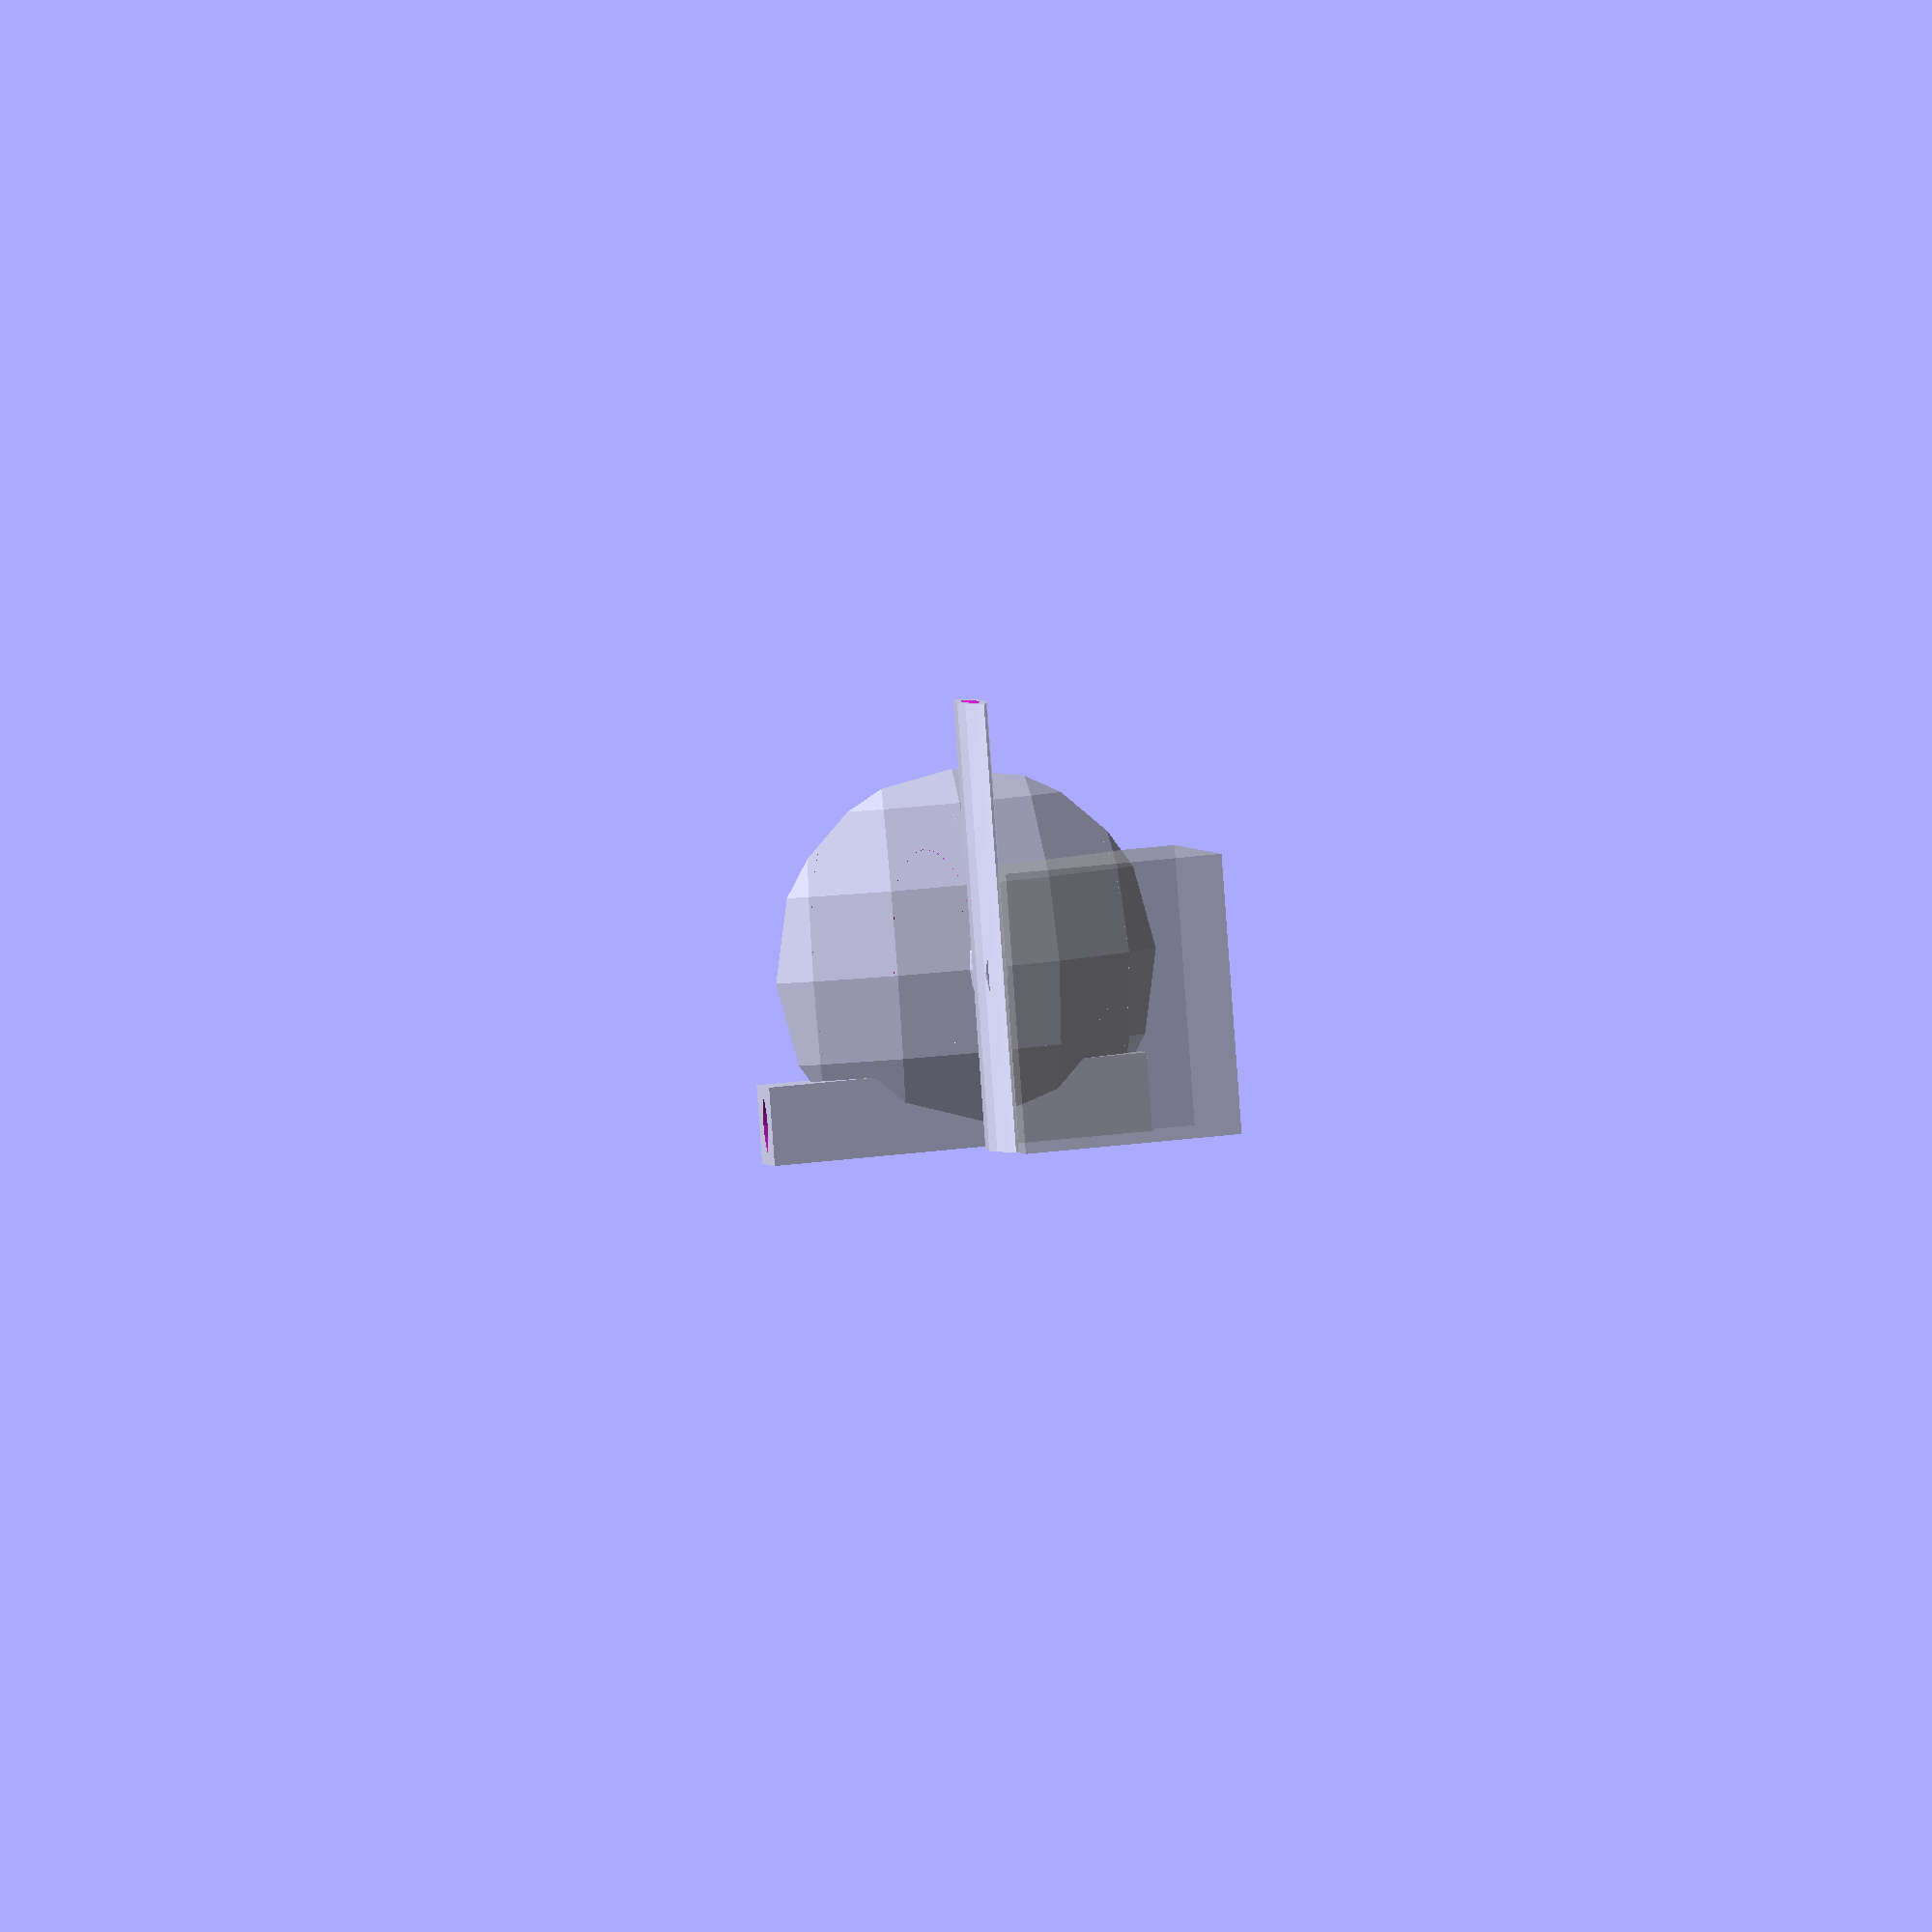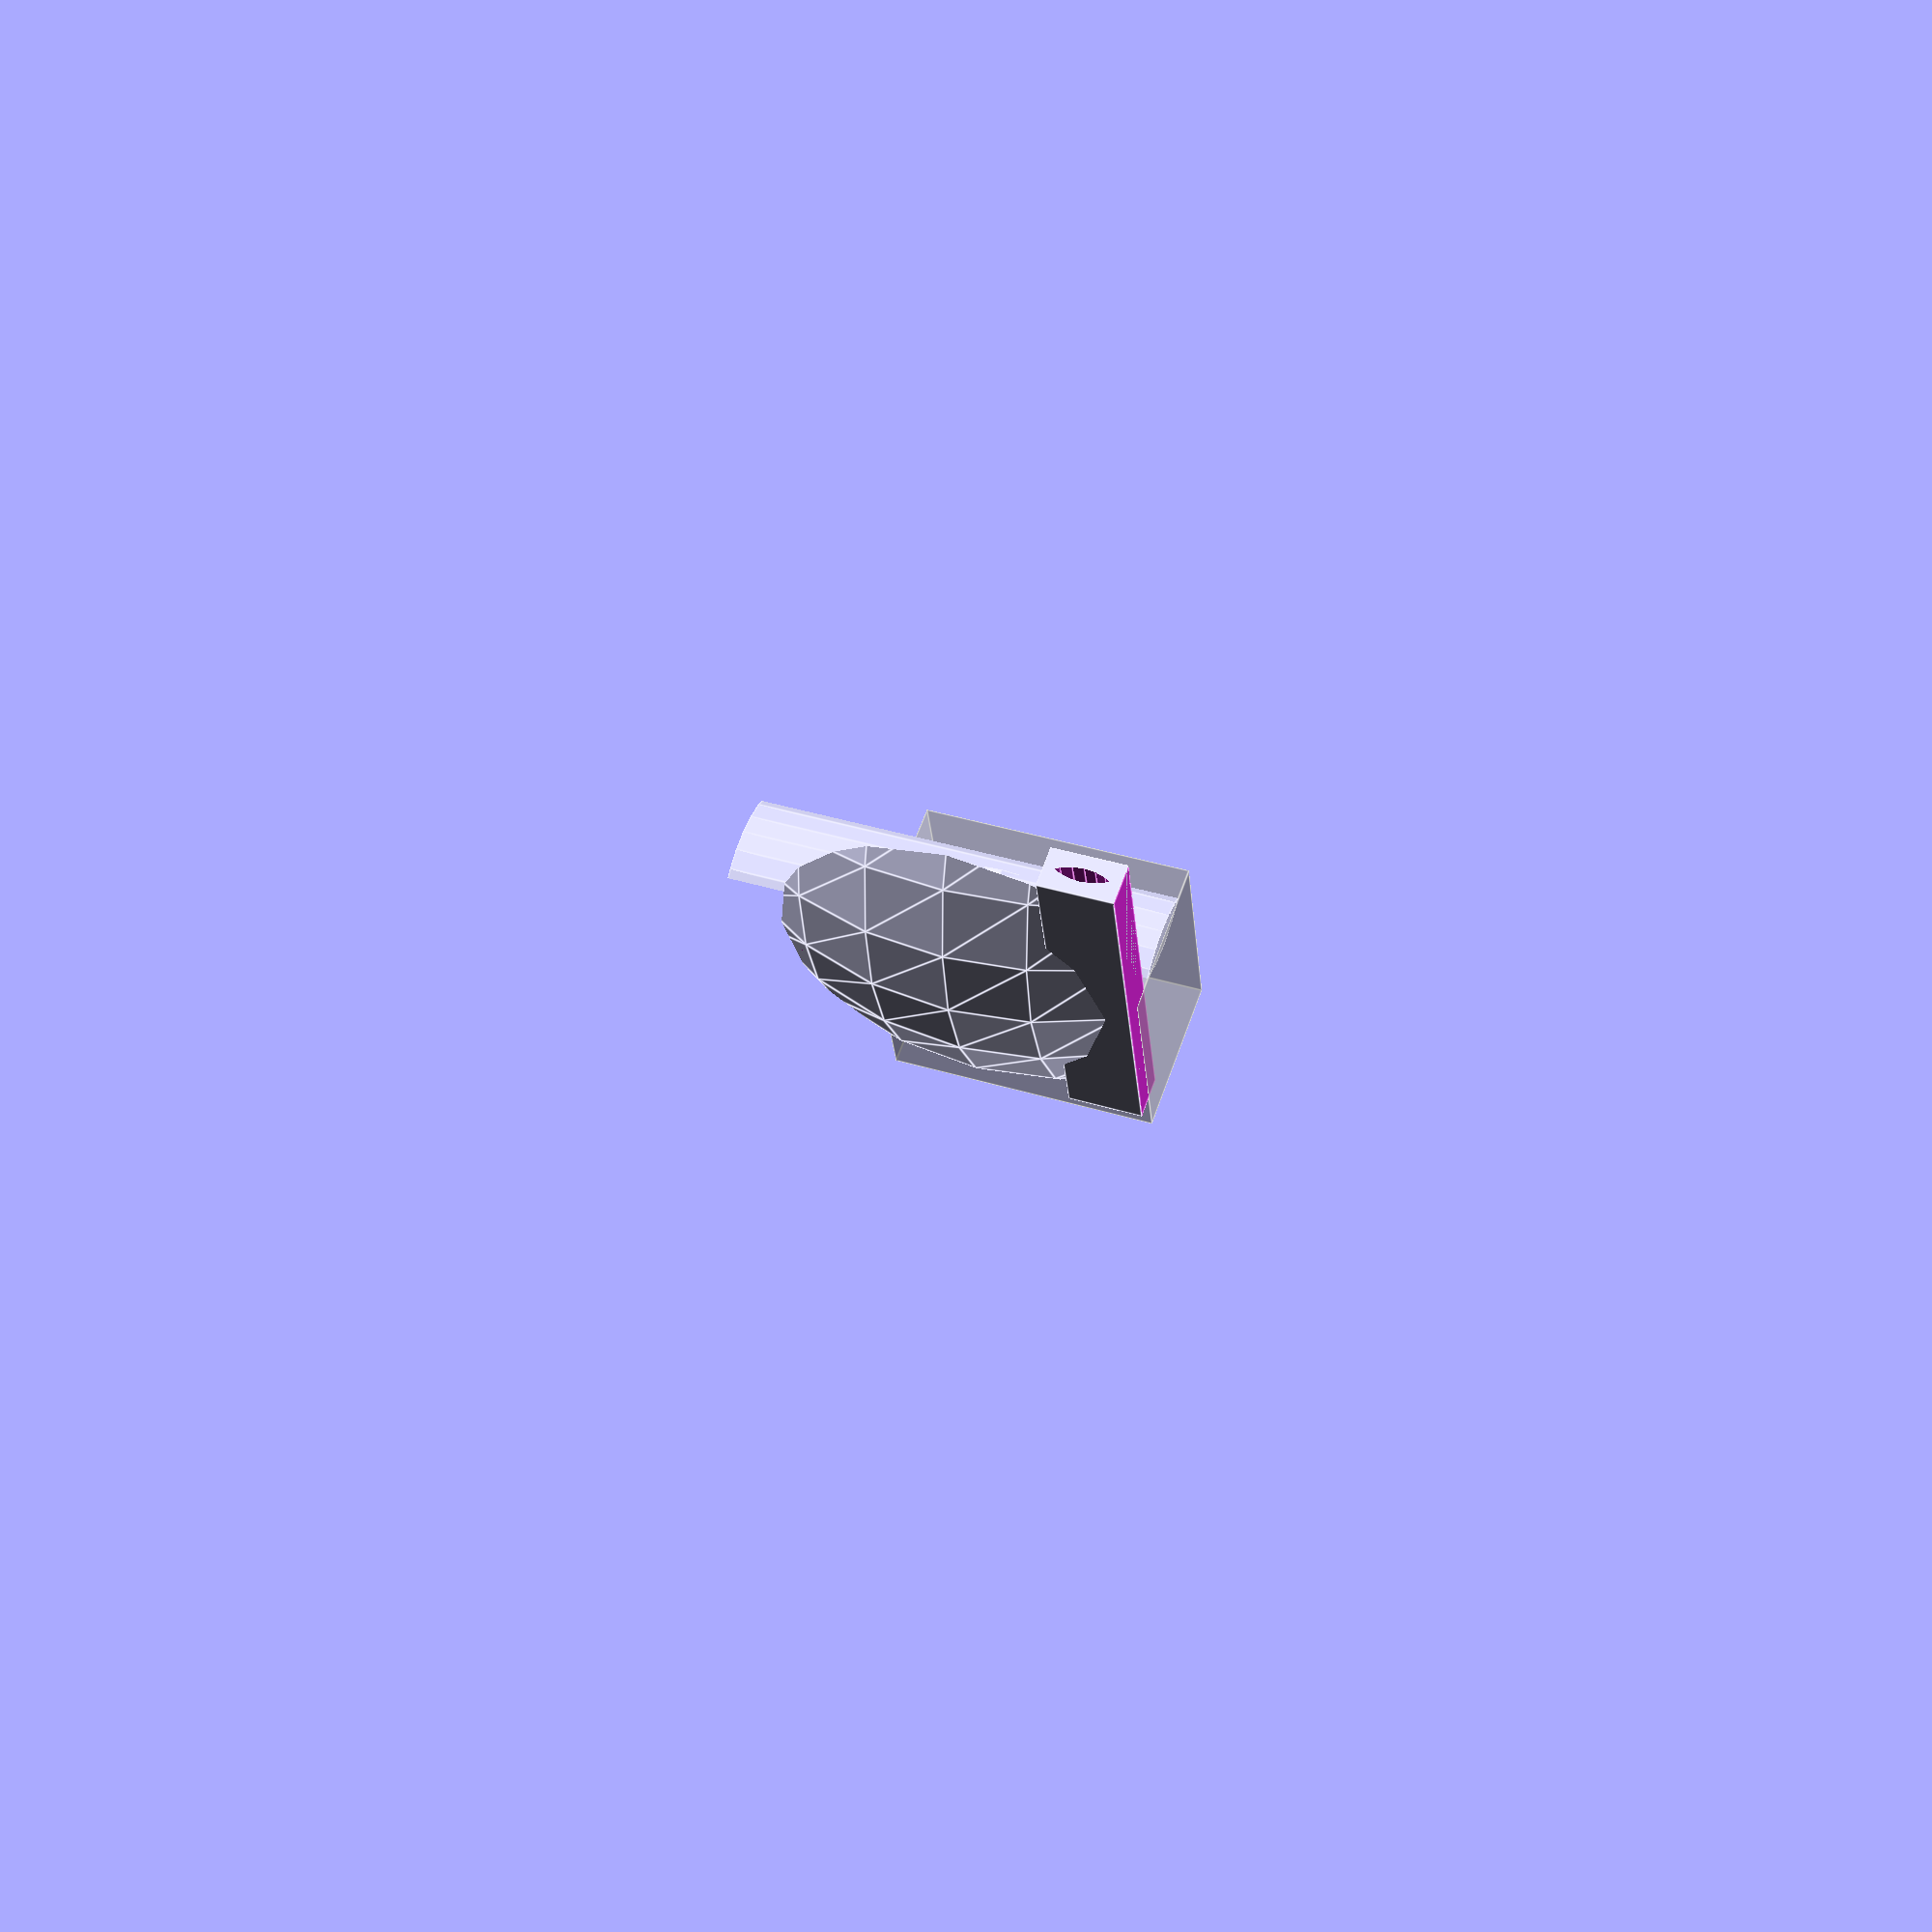
<openscad>
union() {
translate([0,0,2]) difference() {
difference() {
union() {
union() {
union() {
translate([0,0,30]) intersection() {
translate([62.3538290725,0,0]) sphere(72.0); 
rotate([0,0,180]) translate([62.3538290725,0,0]) sphere(72.0); 
}
}
translate([20,0,30]) rotate([90,0,0]) rotate([0,90,0]) translate([0,0,-20]) intersection() {
translate([12.9903810568,0,0]) cylinder(20,15.0,15.0,center=false); 
rotate([0,0,180]) translate([12.9903810568,0,0]) cylinder(20,15.0,15.0,center=false); 
}
translate([15,0,-2]) rotate([0,0,90]) intersection() {
translate([15.5884572681,0,0]) cylinder(80,18.0,18.0,center=false); 
rotate([0,0,180]) translate([15.5884572681,0,0]) cylinder(80,18.0,18.0,center=false); 
}
}
translate([0,-4,5]) cube([8,70,14],center=true); 
}
translate([0,0,-14]) translate([0,-4,5]) cube([8,70,14],center=true); 
}
translate([0,0,0]) union() {
union() {
translate([0,0,5]) rotate([90,0,0]) intersection() {
translate([8.66025403784,0,0]) cylinder(40,10,10,center=false); 
rotate([0,0,180]) translate([8.66025403784,0,0]) cylinder(40,10,10,center=false); 
}
translate([0,0,30]) intersection() {
translate([51.9615242271,0,0]) sphere(60); 
rotate([0,0,180]) translate([51.9615242271,0,0]) sphere(60); 
}
}
translate([20,0,30]) rotate([90,0,0]) rotate([0,90,0]) translate([0,0,-20]) intersection() {
translate([8.66025403784,0,0]) cylinder(20,10,10,center=false); 
rotate([0,0,180]) translate([8.66025403784,0,0]) cylinder(20,10,10,center=false); 
}
translate([15,0,30]) rotate([0,0,90]) intersection() {
translate([8.66025403784,0,0]) cylinder(50,10,10,center=false); 
rotate([0,0,180]) translate([8.66025403784,0,0]) cylinder(50,10,10,center=false); 
}
}
}
%cube([30,40,50]); 
}

</openscad>
<views>
elev=265.7 azim=253.8 roll=175.9 proj=o view=wireframe
elev=138.6 azim=16.7 roll=70.0 proj=p view=edges
</views>
